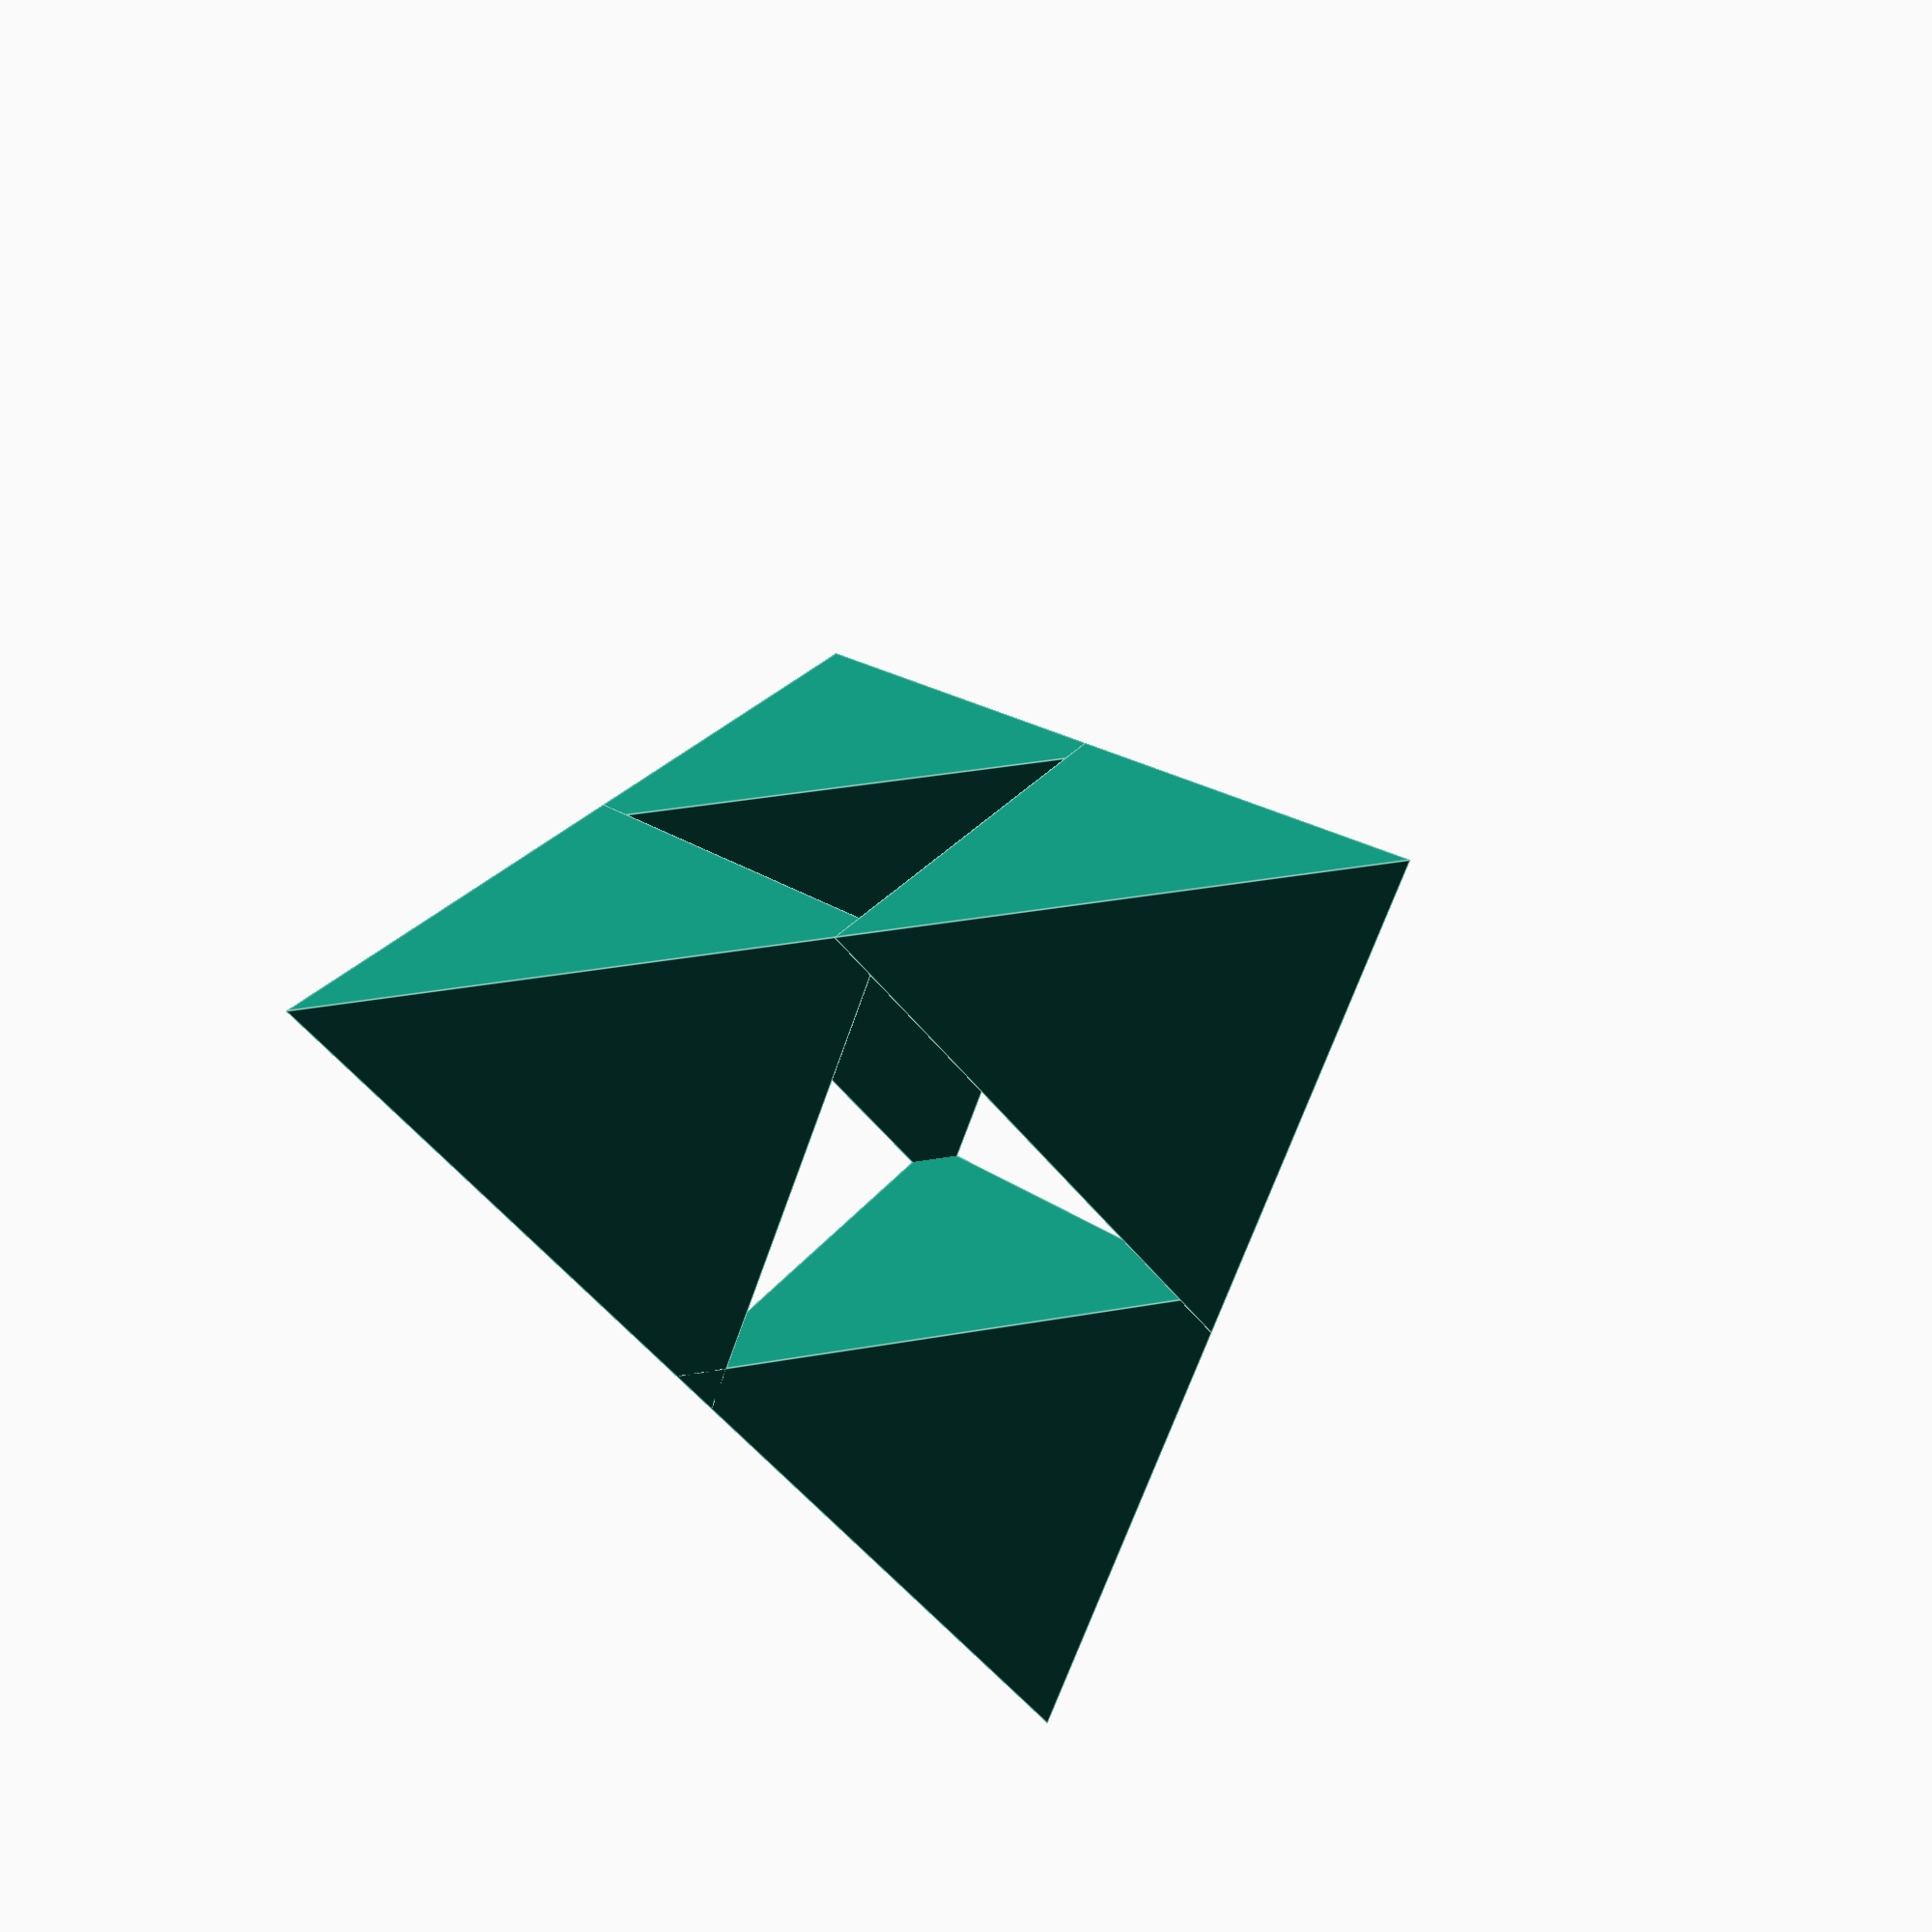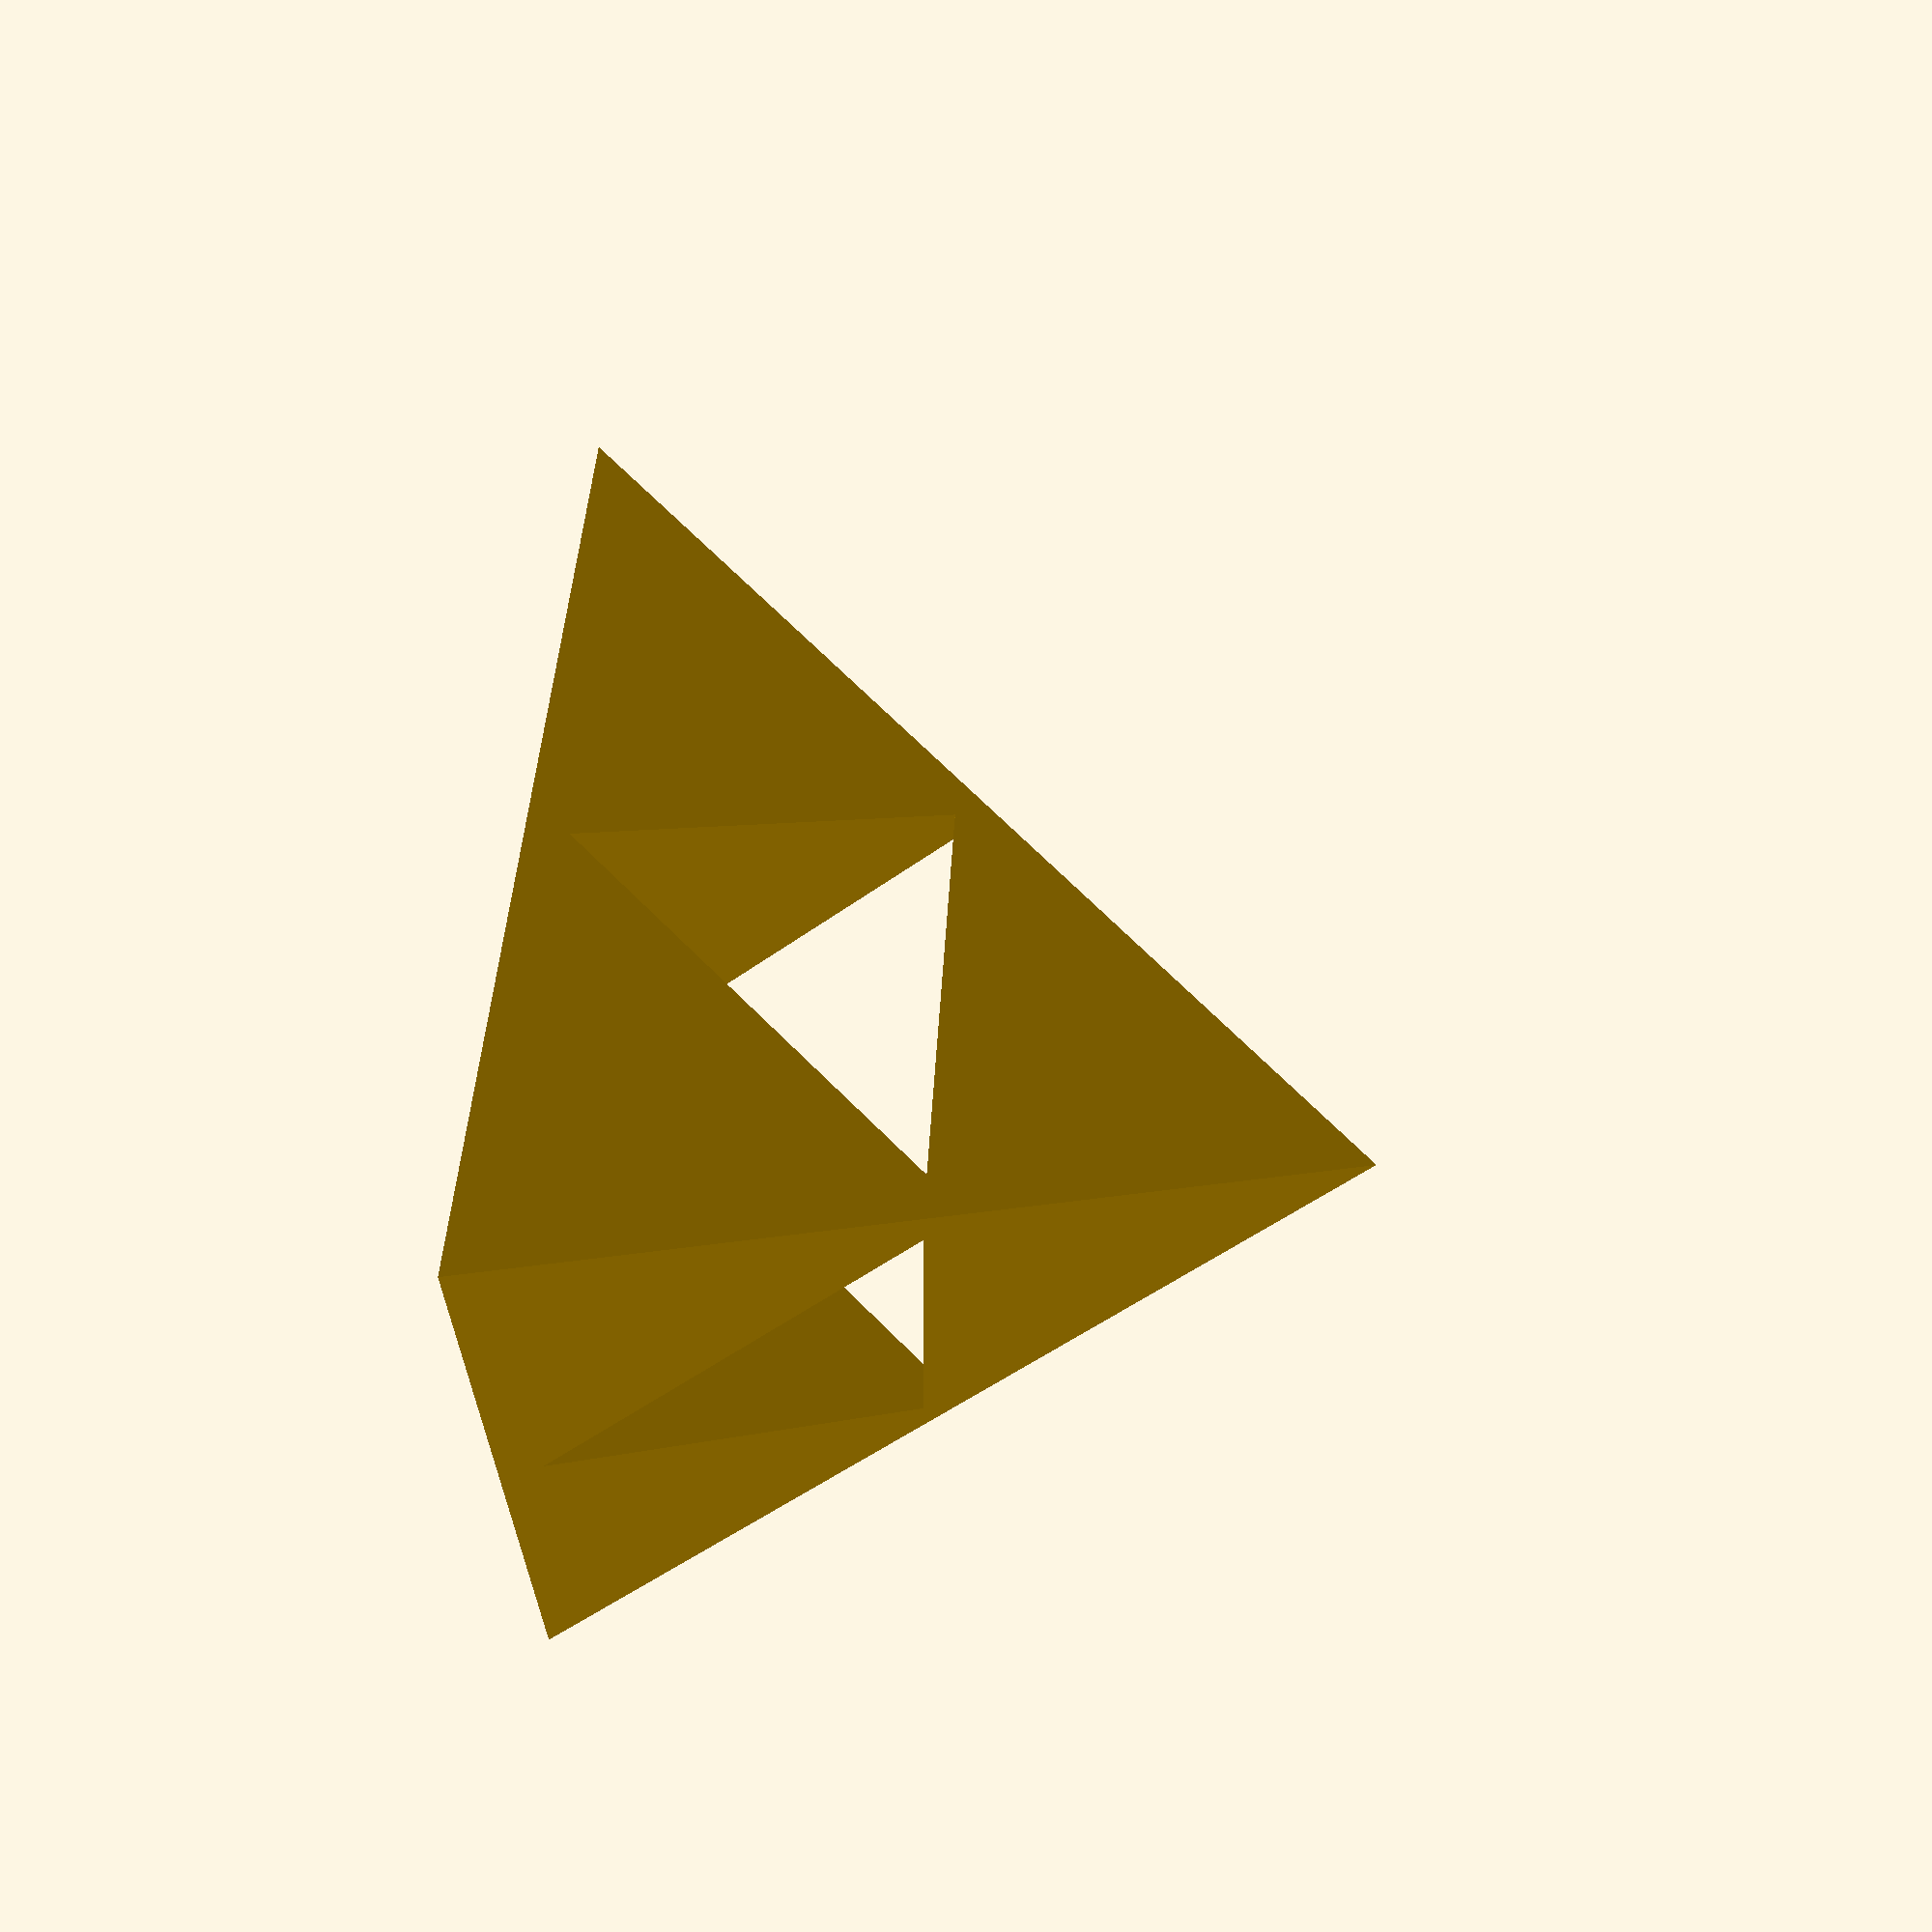
<openscad>


origin = [0,0,0];
side = 100;

//setting printable to true makes the subpyramids overlap very slightly for a contiguous model; doesnt seem to actually enable a full render yet
printable = true;
//corner overlap sets the proportion of side length by which the tips will overlap for printability/contiguousness
corner_overlap = .1;

//choose levels of recursion
level = 1;


//create a tetrahedron of side length [side] with corner at [or]
module pyramid(or, side){
    s = side;
    v0 = or + [0,0,0];
    v1 = or + [0,s,0];
    v2 = or + [s * sqrt(3)/2,s/2,0];
    v3 = or + [s/(2*sqrt(3)), s/2, s * (sqrt(5)/sqrt(12))];

    polyhedron([v0, v1, v2, v3],[[0,2,1],[0,1,3],[0,3,2],[1,2,3]], convexity=10);
}


module sierpinski(level, s) {
    if (level == 0){
        pyramid(origin,s);
    }
    
    else{
        printScale = (printable) ? 1 + corner_overlap :1;
        overscale = [printScale,printScale,printScale];
        
        scale(overscale)sierpinski(level - 1, s/2);
        translate([0,(s/2),0])scale(overscale)sierpinski(level - 1, s/2);
        translate([(s*(sqrt(3)/4)),(s/4),0])scale(overscale)sierpinski(level - 1, s/2);
        translate([(s/(4*sqrt(3))),(s/4), (s * (sqrt(5)/(2*sqrt(12))))])scale(overscale)sierpinski(level - 1, s/2);
    }
}

union()sierpinski(level,side);
</openscad>
<views>
elev=34.4 azim=161.1 roll=305.5 proj=p view=edges
elev=103.5 azim=187.9 roll=266.7 proj=p view=solid
</views>
